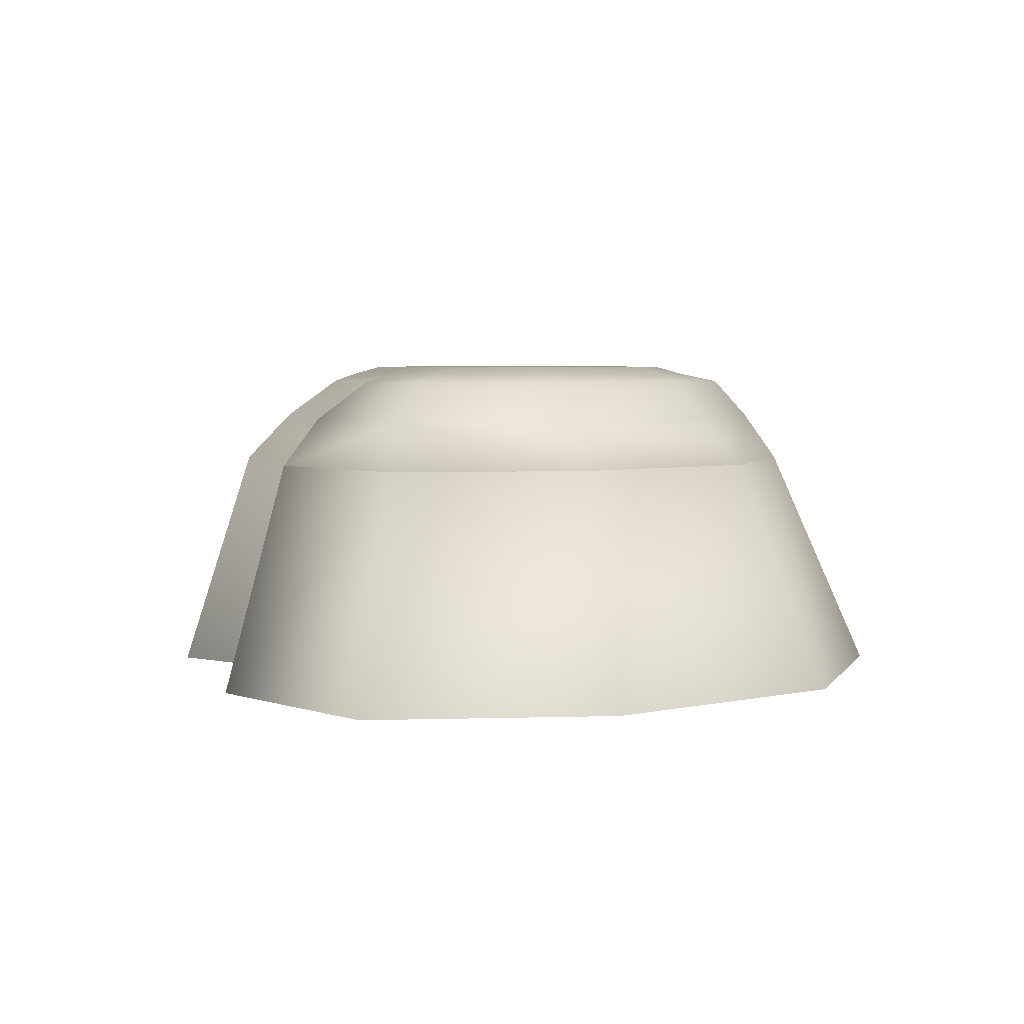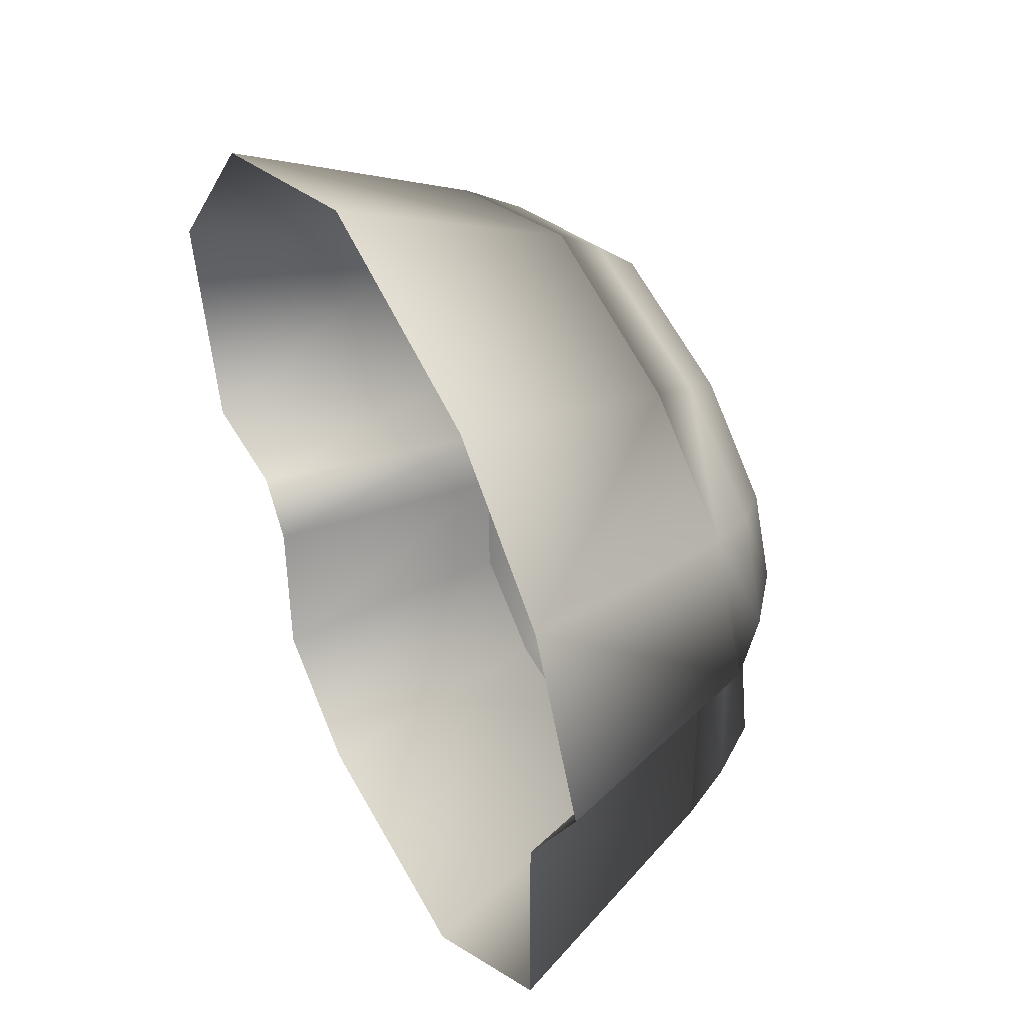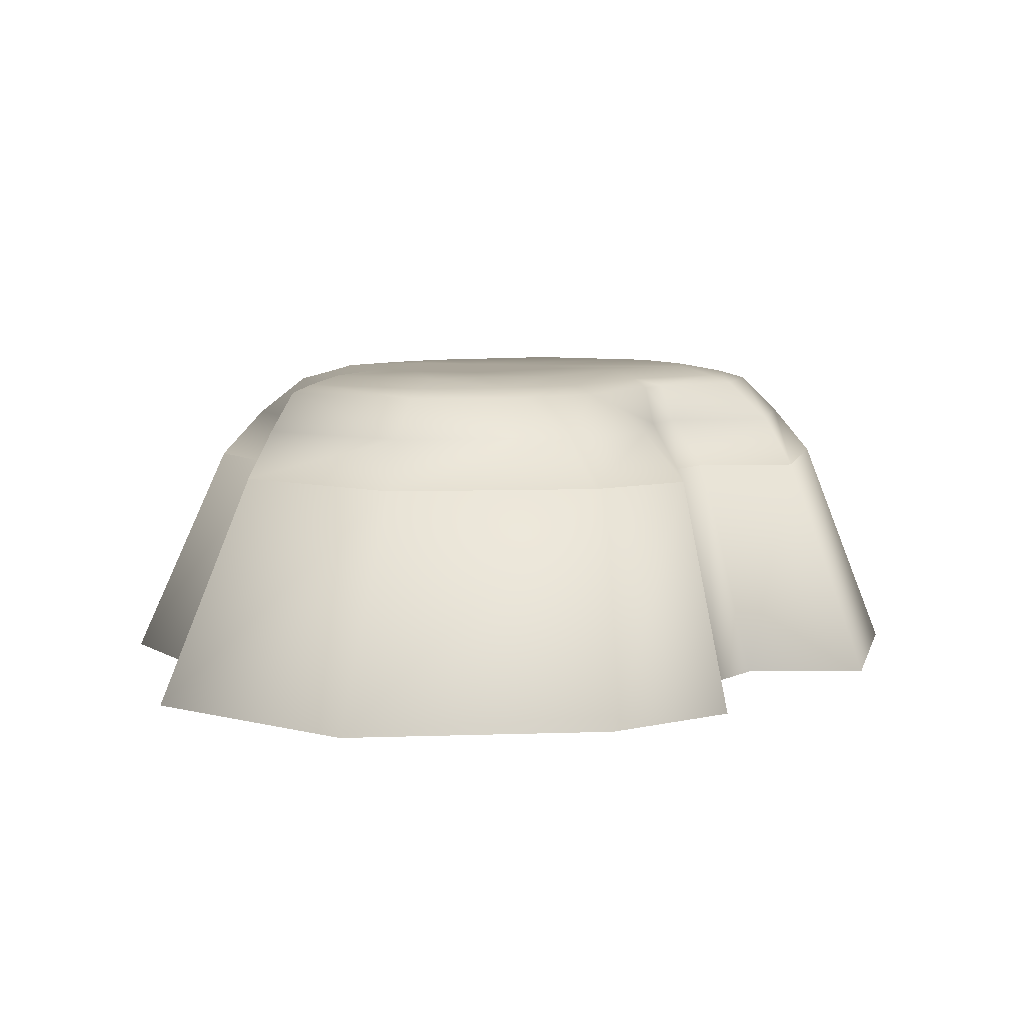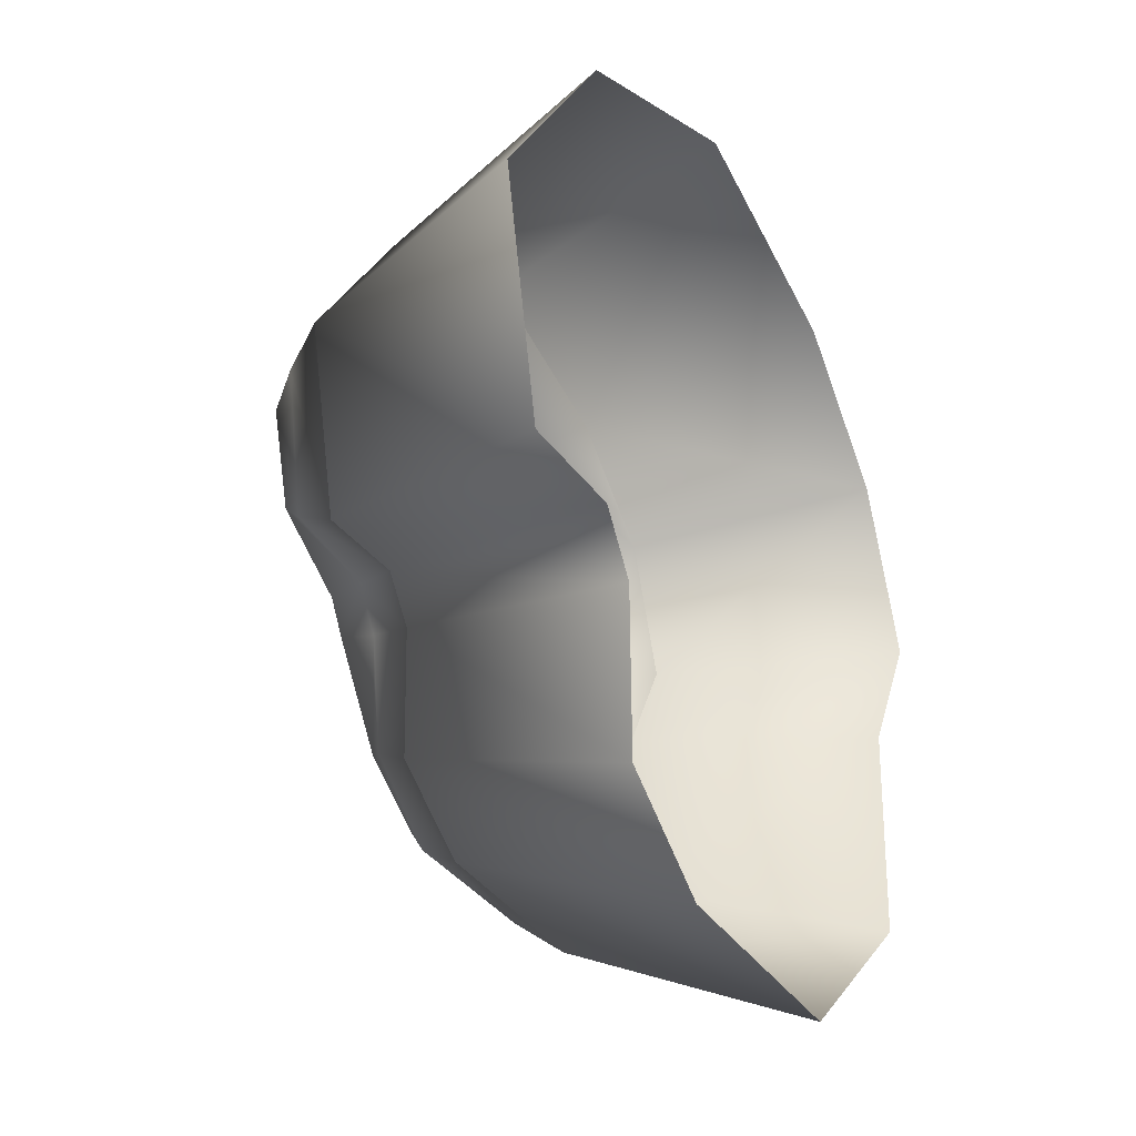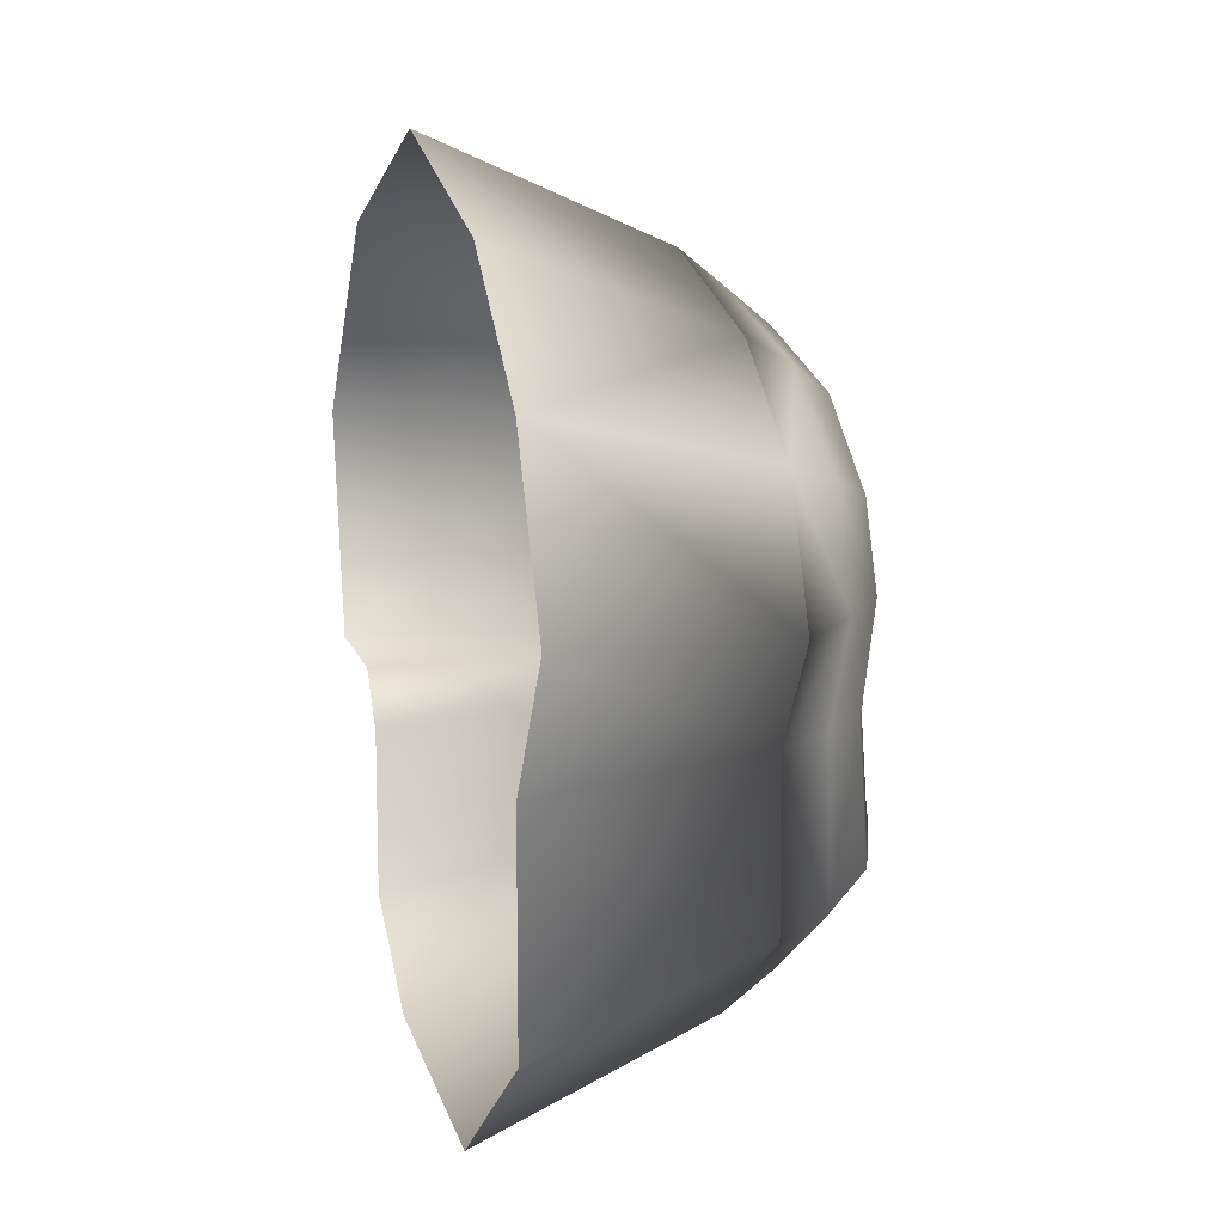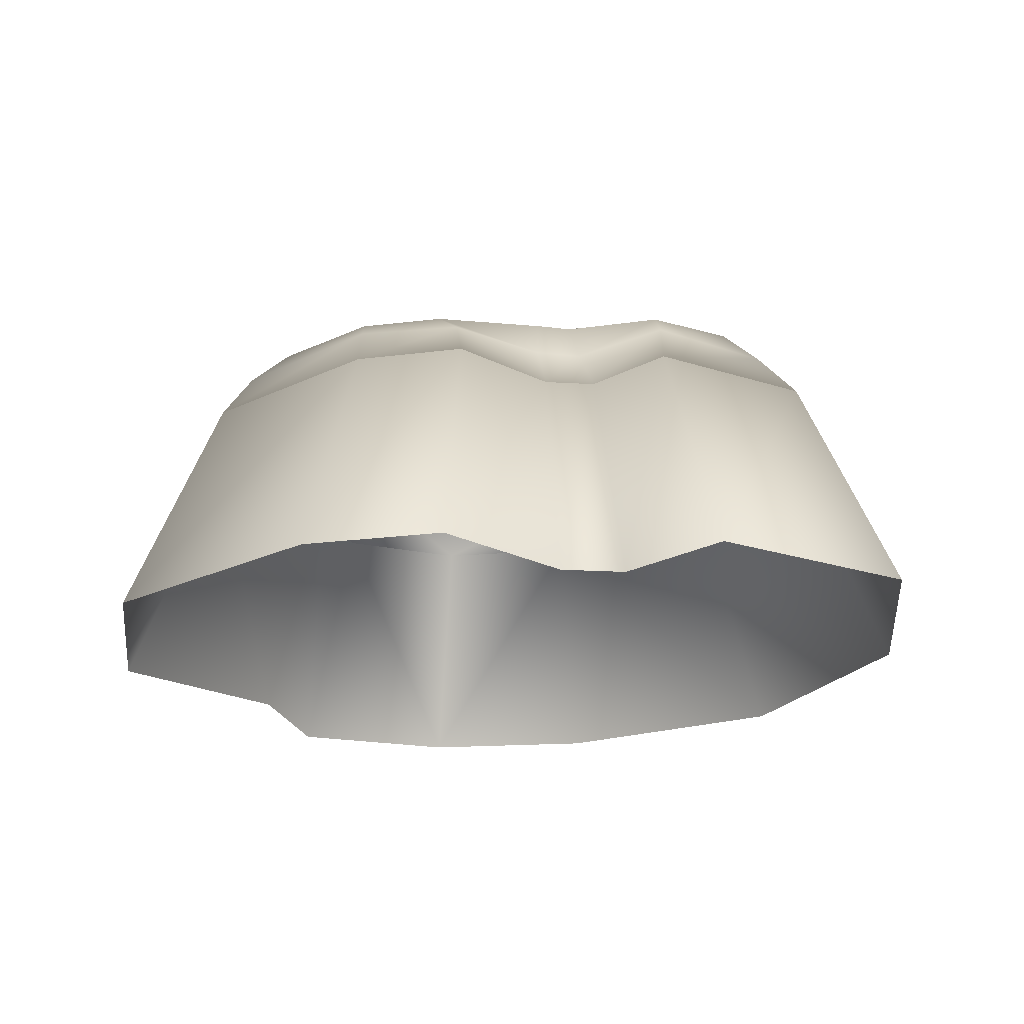
<metadata>
{"format":"obj","ext":"obj","renderer":"f3d","projection":"perspective","resolution":1024,"background":"white","views":[{"elev":4.1,"azim":124.6,"up":"+Z"},{"elev":41.1,"azim":-117.3,"up":"+Y"},{"elev":7.6,"azim":0.6,"up":"+Z"},{"elev":-25.7,"azim":116.4,"up":"+Y"},{"elev":10.5,"azim":-104.8,"up":"+Y"},{"elev":-21.6,"azim":46.7,"up":"+Z"}]}
</metadata>
<code>
g Island_Color_09
v 21.73 -3.091 3.806
v 23.77 -5.062 -2.153e-06
v 16.12 -5.422 5.867e-06
v 13.53 -4.475 3.806
v 18.76 -0.4429 6.787
v 13.68 -8.599 9.147e-06
v 12.43 -4.423 6.787
v 17.18 0.2984 7.41
v 10.12 -4.614 7.41
v 10.99 -6.858 6.787
v 11.62 -7.553 3.806
v 6.165 -13.99 6.787
v 4.861 -12.83 7.41
v 10.48 -15.78 3.806
v 13.51 -17.97 9.32e-06
v 6.298 -22.81 1.713e-05
v 4.15 -20.69 3.806
v 0.6801 -17.73 6.787
v -0.8402 -15.24 7.41
v 18.76 -0.4429 6.787
v 17.18 0.2984 7.41
v 18.48 6.167 7.41
v 20.61 6.213 6.787
v 21.73 -3.091 3.806
v 12.66 13.84 7.41
v 23.64 7.075 3.806
v 23.77 -5.062 -2.153e-06
v 26.84 8.022 -5.373e-06
v 17.02 19.64 4.685e-06
v 13.32 15.3 6.787
v 2.078 18.04 7.41
v 2.071 19.65 6.787
v 15.22 18 3.806
v 1.108 24.98 2.088e-05
v 2.162 22.09 3.806
v 12.66 13.84 7.41
v 2.299 16.01 8.064
v 2.078 18.04 7.41
v 11.78 11.79 8.064
v 18.48 6.167 7.41
v -4.033 5.205 8.064
v 14.93 5.957 8.064
v 17.18 0.2984 7.41
v 2.084 2.955 8.064
v -4.908 -0.33 8.064
v 14.73 1.521 8.064
v 10.12 -4.614 7.41
v 3.94 -0.9073 8.064
v -3.504 -6.365 8.064
v 8.135 -2.975 8.064
v 4.861 -12.83 7.41
v 3.058 -11.25 8.064
v -2.897 -12.63 8.064
v -0.8402 -15.24 7.41
v 4.15 -20.69 3.806
v 6.298 -22.81 1.713e-05
v -9.865 -24.55 3.408e-05
v -9.492 -21.91 3.806
v -21.93 -16.09 4.722e-05
v -8.459 -18.84 6.787
v 0.6801 -17.73 6.787
v -20.1 -15.09 3.806
v -21.85 -3.89 4.546e-05
v -19.53 -3.713 3.806
v -16.95 -3.553 6.787
v -18.56 -12.86 6.787
v -15.48 -3.499 7.41
v -17.1 -11.82 7.41
v -7.836 -16.63 7.41
v -0.8402 -15.24 7.41
v -16.95 -3.553 6.787
v -17.31 4.202 7.41
v -15.48 -3.499 7.41
v -19.61 4.699 6.787
v -19.53 -3.713 3.806
v -17.29 10.65 6.787
v -14.41 9.434 7.41
v -23.37 4.324 3.806
v -21.85 -3.89 4.546e-05
v -26.84 3.71 4.974e-05
v -22.8 13.43 4.421e-05
v -20.53 12.19 3.806
v -12.02 18.28 3.806
v -10.16 16.28 6.787
v -8.374 13.95 7.41
v 2.078 18.04 7.41
v 2.071 19.65 6.787
v 2.162 22.09 3.806
v 1.108 24.98 2.088e-05
v -13.85 20.31 3.929e-05
v -26.84 3.71 4.974e-05
v -29.19 17.66 -18.05
v -13.85 20.31 3.929e-05
v -35.16 5.406 -18.05
v -21.85 -3.89 4.546e-05
v -28.72 -4.4 -18.05
v -18.41 26.83 -18.05
v 0.8932 32.85 -18.05
v 1.108 24.98 2.088e-05
v -8.374 13.95 7.41
v 2.078 18.04 7.41
v 2.299 16.01 8.064
v -7.641 11.62 8.064
v -14.41 9.434 7.41
v -4.033 5.205 8.064
v -11.47 8.11 8.064
v -8.839 7.038 8.064
v -15.18 3.36 8.064
v -17.31 4.202 7.41
v -15.48 -3.499 7.41
v -10.43 0.9721 8.064
v -4.908 -0.33 8.064
v -12.04 -2.764 8.064
v -17.1 -11.82 7.41
v -8.883 -4.977 8.064
v -3.504 -6.365 8.064
v -15.04 -10.3 8.064
v -7.836 -16.63 7.41
v -6.957 -14.52 8.064
v -2.897 -12.63 8.064
v -0.8402 -15.24 7.41
v 26.84 8.022 -5.373e-06
v 30.13 -5.912 -18.05
v 23.77 -5.062 -2.153e-06
v 34.09 10.97 -18.05
v 17.02 19.64 4.685e-06
v 21.43 25.96 -18.05
v 1.108 24.98 2.088e-05
v 0.8932 32.85 -18.05
v 13.51 -17.97 9.32e-06
v 7.59 -28.81 -18.05
v 6.298 -22.81 1.713e-05
v 16.9 -22.57 -18.05
v 13.68 -8.599 9.147e-06
v 17.11 -10.48 -18.05
v 16.12 -5.422 5.867e-06
v 20.27 -6.377 -18.05
v 23.77 -5.062 -2.153e-06
v 30.13 -5.912 -18.05
v 6.298 -22.81 1.713e-05
v 7.59 -28.81 -18.05
v -13.26 -31.06 -18.05
v -9.865 -24.55 3.408e-05
v -28.84 -20.15 -18.05
v -21.93 -16.09 4.722e-05
v -28.72 -4.4 -18.05
v -21.85 -3.89 4.546e-05
g Island_Color_09_0
f 3 2 1
f 4 3 1
f 1 5 4
f 6 3 4
f 5 7 4
f 5 8 7
f 8 9 7
f 7 10 4
f 7 9 10
f 11 6 4
f 10 11 4
f 10 9 12
f 10 12 11
f 9 13 12
f 11 14 6
f 12 14 11
f 14 15 6
f 16 15 14
f 17 16 14
f 14 12 17
f 12 18 17
f 12 13 18
f 13 19 18
f 22 21 20
f 23 22 20
f 23 20 24
f 25 22 23
f 26 23 24
f 24 27 26
f 27 28 26
f 26 28 29
f 30 25 23
f 30 23 26
f 31 25 30
f 32 31 30
f 33 26 29
f 33 30 26
f 32 30 33
f 33 29 34
f 35 32 33
f 35 33 34
f 38 37 36
f 37 39 36
f 36 39 40
f 37 41 39
f 39 42 40
f 40 42 43
f 41 44 39
f 39 44 42
f 44 41 45
f 42 46 43
f 42 44 46
f 43 46 47
f 48 44 45
f 44 48 46
f 49 48 45
f 46 50 47
f 46 48 50
f 47 50 51
f 48 49 52
f 50 48 52
f 50 52 51
f 52 49 53
f 51 52 54
f 52 53 54
f 57 56 55
f 58 57 55
f 59 57 58
f 60 58 55
f 61 60 55
f 62 59 58
f 63 59 62
f 64 63 62
f 65 64 62
f 66 62 58
f 66 65 62
f 60 66 58
f 67 65 66
f 68 67 66
f 68 66 60
f 69 68 60
f 69 60 61
f 70 69 61
f 73 72 71
f 72 74 71
f 71 74 75
f 76 74 72
f 77 76 72
f 74 78 75
f 75 78 79
f 78 80 79
f 81 80 78
f 82 78 74
f 76 82 74
f 82 81 78
f 83 82 76
f 81 82 83
f 84 76 77
f 84 83 76
f 85 84 77
f 85 86 84
f 86 87 84
f 84 87 83
f 87 88 83
f 88 89 83
f 89 90 83
f 90 81 83
f 81 92 91
f 92 81 93
f 92 94 91
f 91 94 95
f 94 96 95
f 97 92 93
f 98 97 93
f 99 98 93
f 102 101 100
f 103 102 100
f 100 104 103
f 105 102 103
f 104 106 103
f 103 107 105
f 103 106 107
f 106 104 108
f 107 106 108
f 104 109 108
f 108 109 110
f 111 105 107
f 111 107 108
f 105 111 112
f 113 108 110
f 111 108 113
f 113 110 114
f 111 115 112
f 115 111 113
f 115 116 112
f 117 113 114
f 115 113 117
f 117 114 118
f 116 115 119
f 115 117 119
f 119 117 118
f 116 119 120
f 119 118 121
f 120 119 121
f 124 123 122
f 123 125 122
f 122 125 126
f 125 127 126
f 126 127 128
f 127 129 128
f 132 131 130
f 131 133 130
f 130 133 134
f 133 135 134
f 134 135 136
f 135 137 136
f 136 137 138
f 137 139 138
f 142 141 140
f 143 142 140
f 144 142 143
f 145 144 143
f 146 144 145
f 147 146 145

</code>
